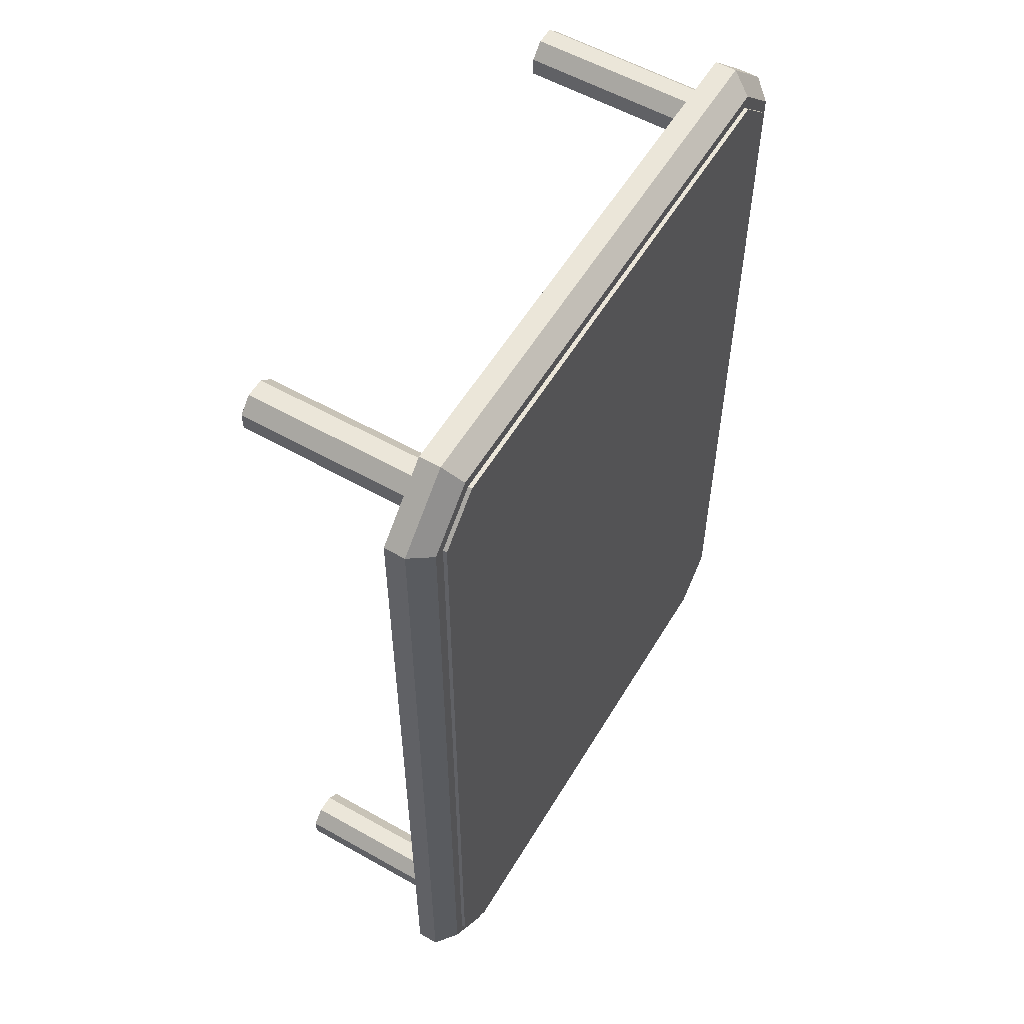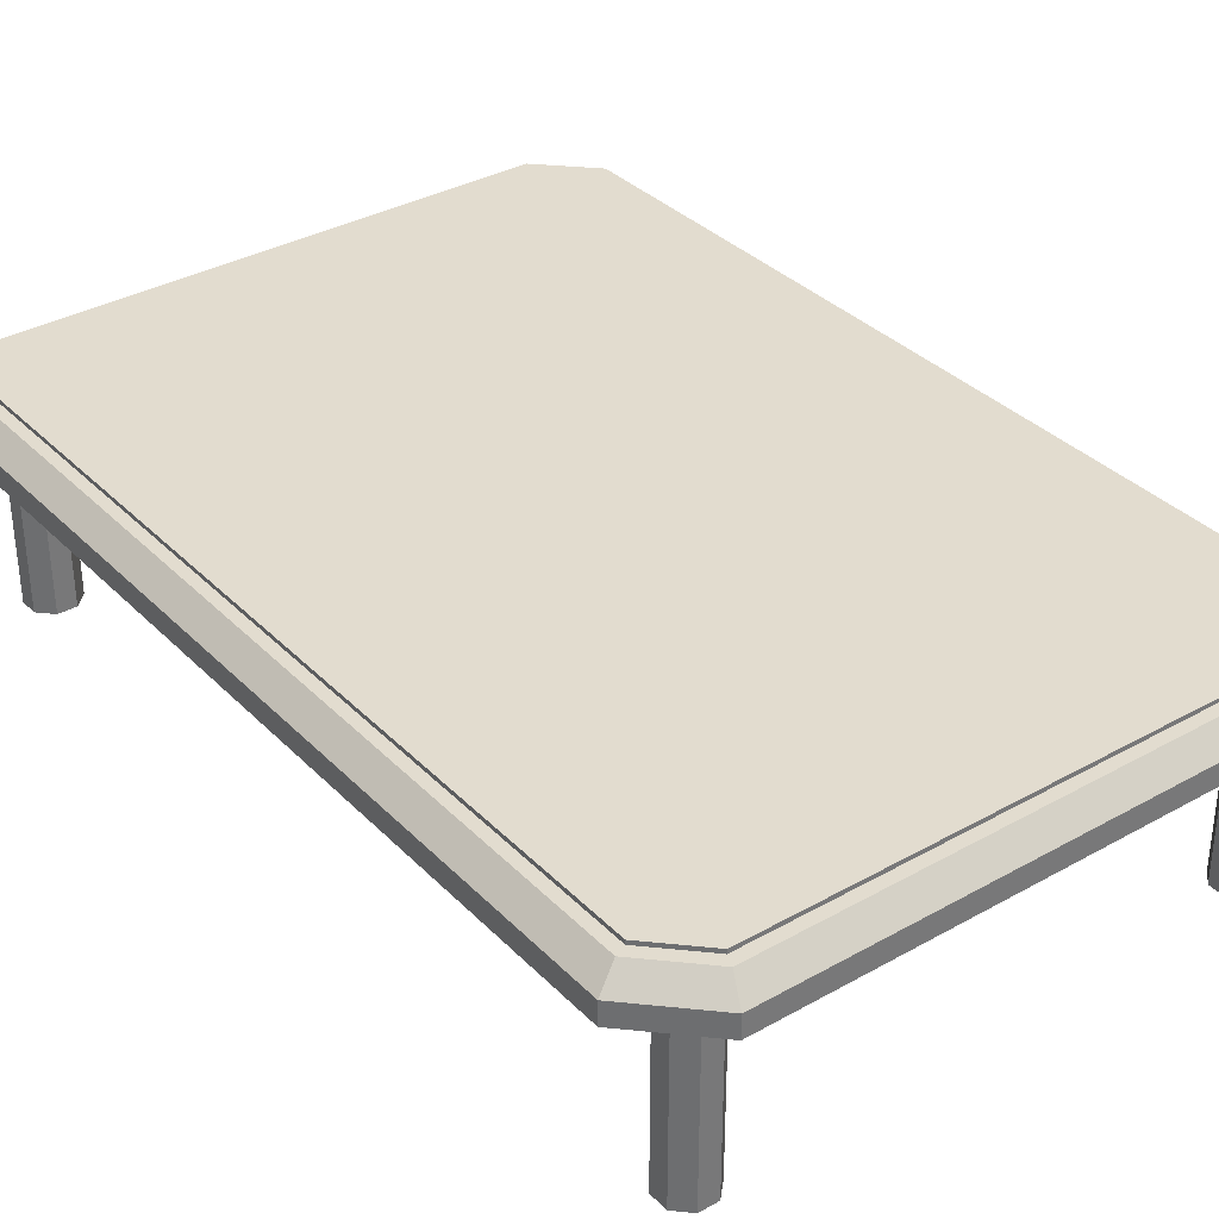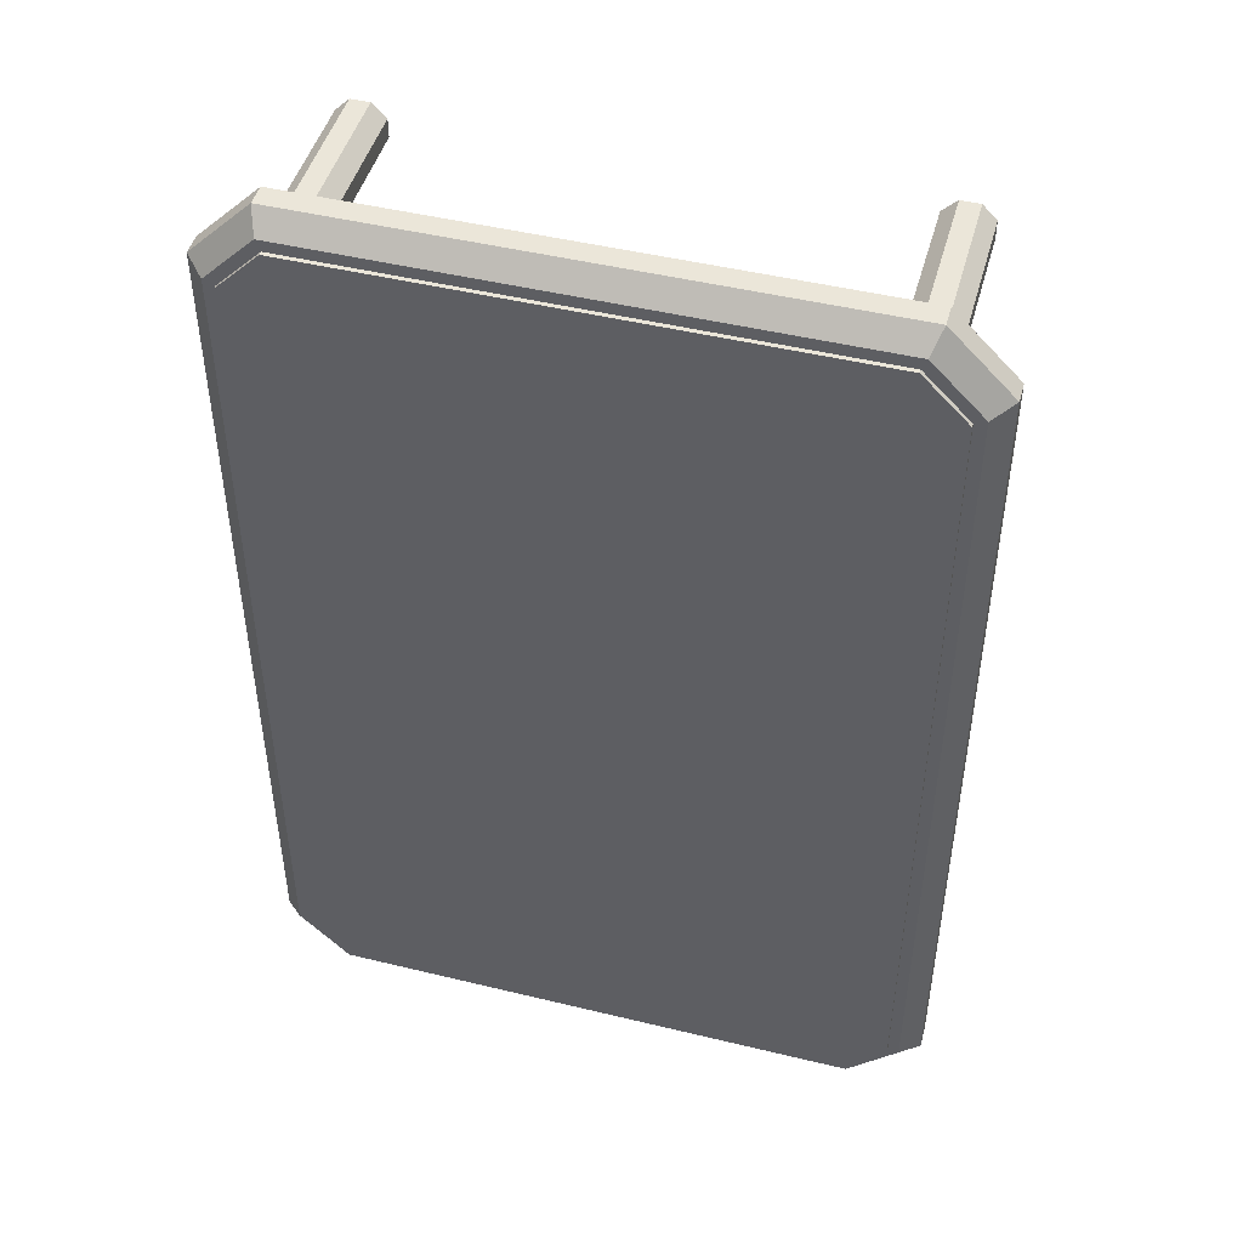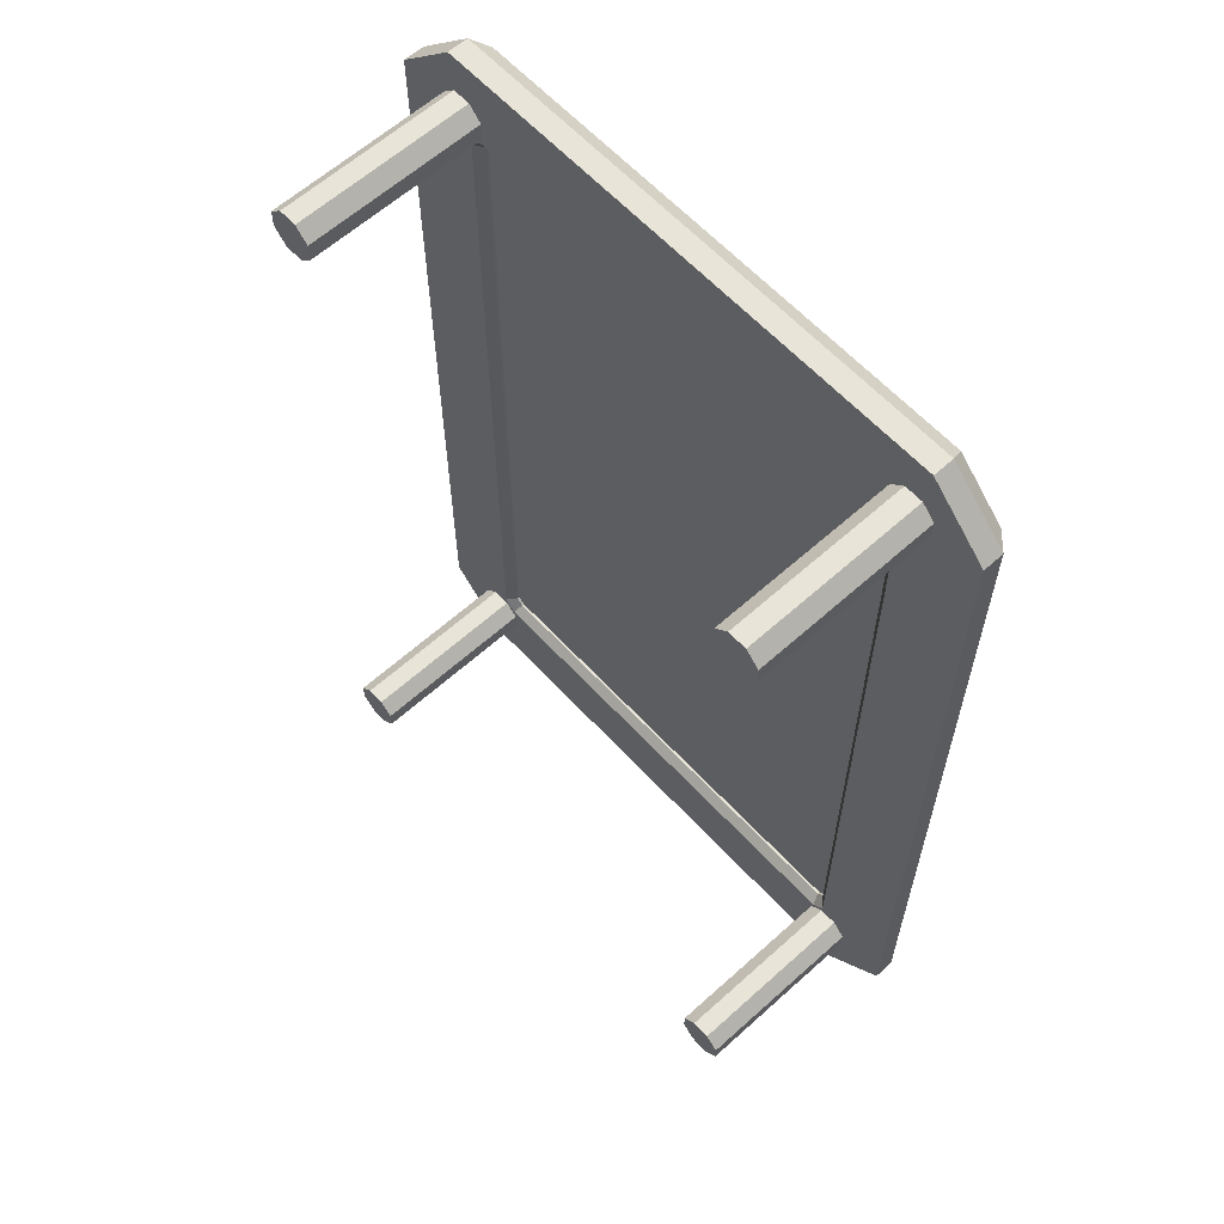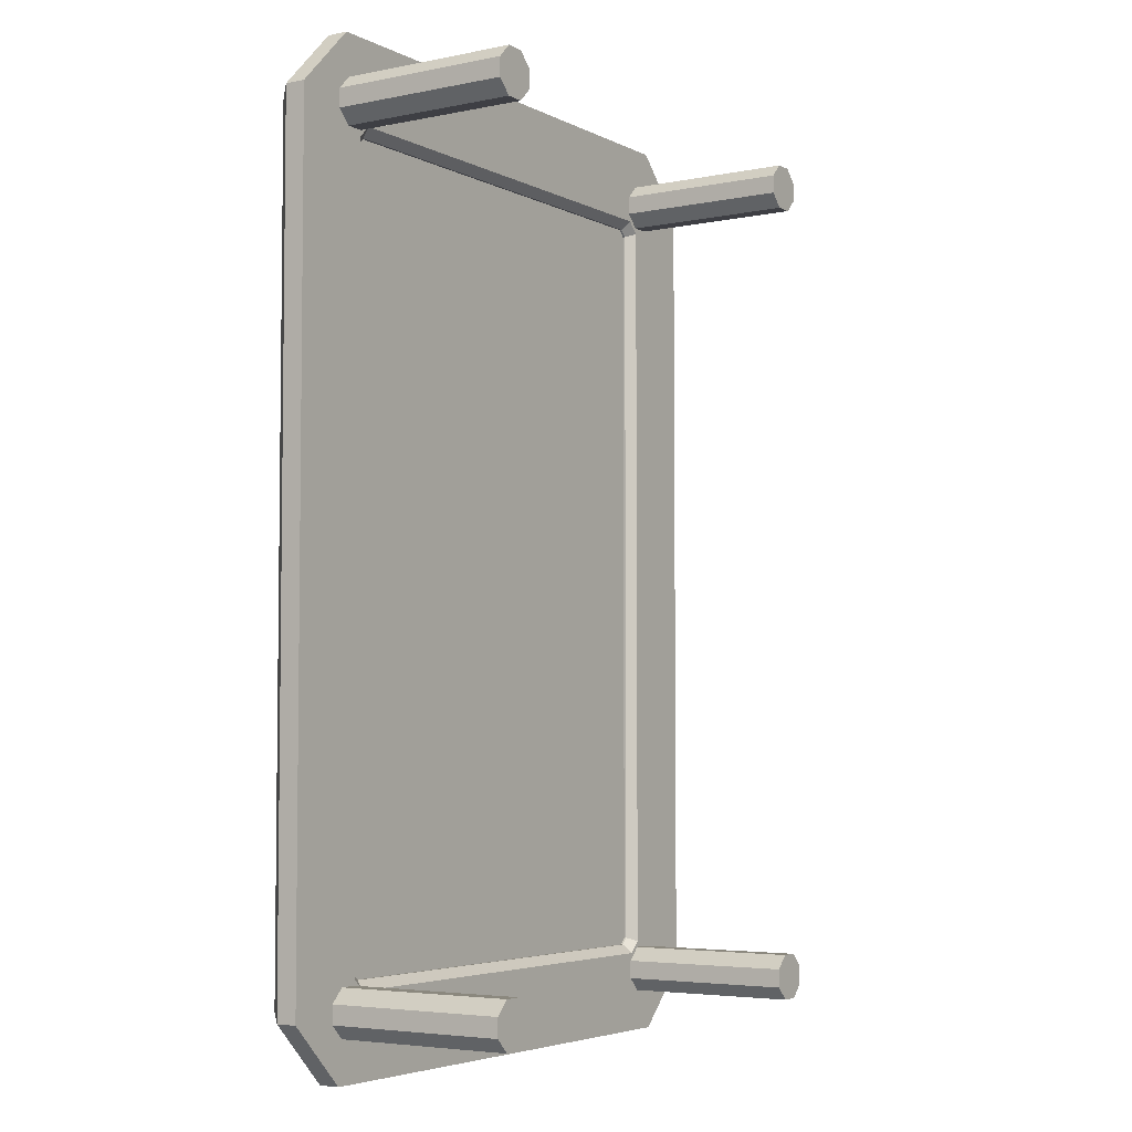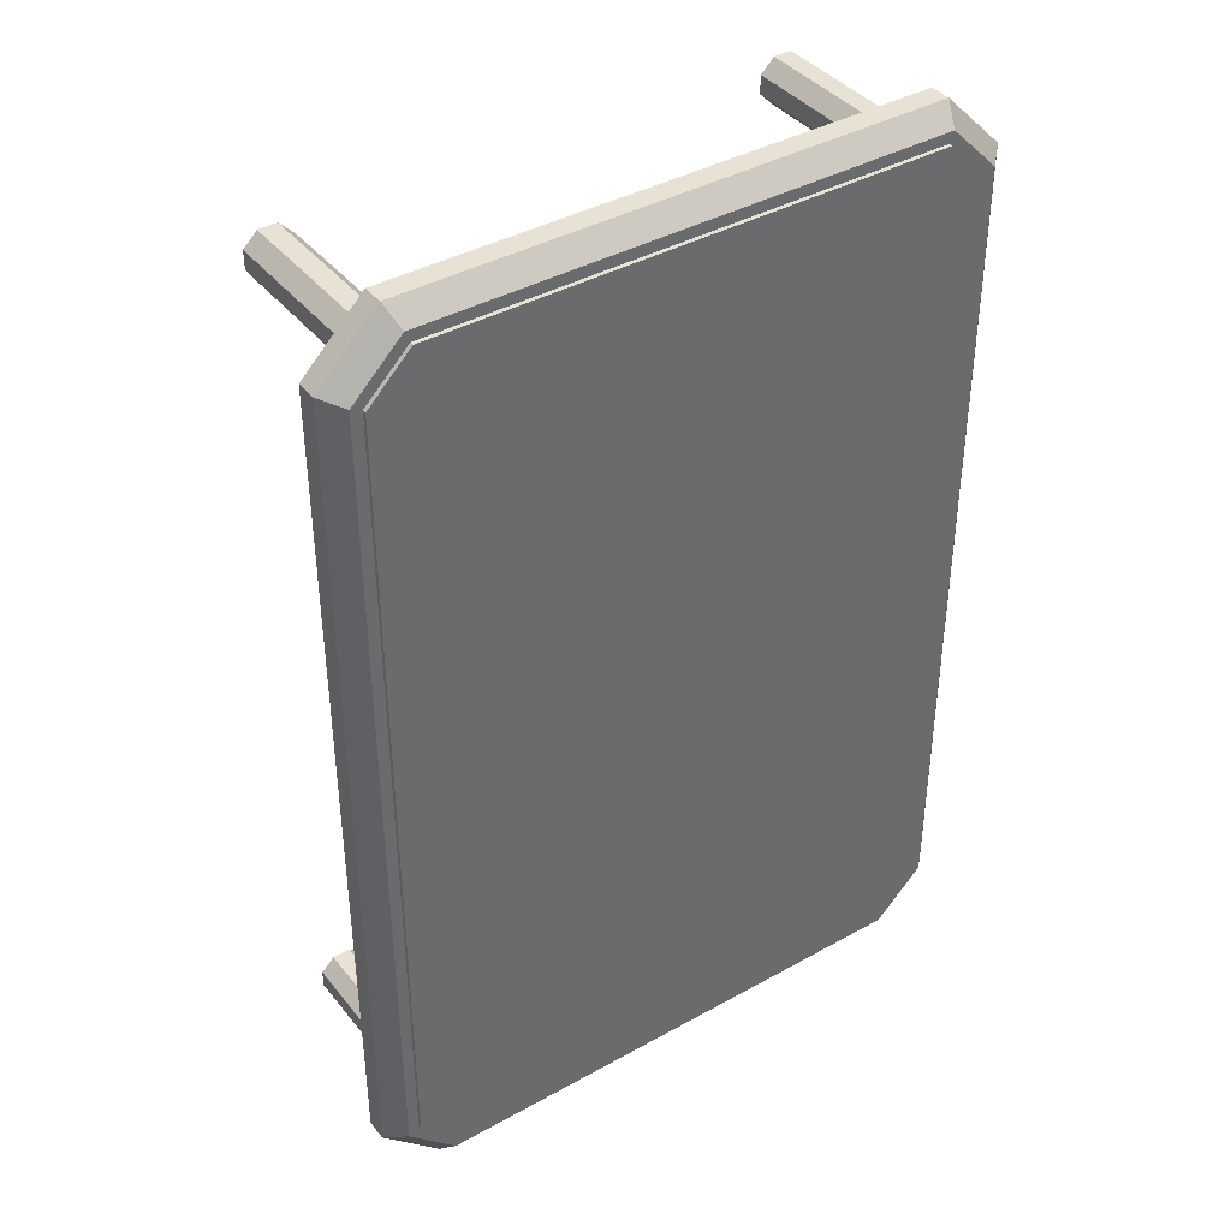
<metadata>
{"format":"obj","ext":"obj","renderer":"f3d","projection":"perspective","resolution":1024,"background":"white","views":[{"elev":56.4,"azim":120.6,"up":"+Z"},{"elev":34.6,"azim":142.9,"up":"+Y"},{"elev":47.0,"azim":-164.6,"up":"+Z"},{"elev":61.4,"azim":47.5,"up":"+Z"},{"elev":-4.5,"azim":-56.8,"up":"+Z"},{"elev":39.8,"azim":145.4,"up":"+Z"}]}
</metadata>
<code>
o Cube
v -1.407 1.211 2.494
v -1.475 1.108 2.658
v -1.643 1.211 2.258
v -1.807 1.108 2.326
v -1.643 1.211 -2.258
v -1.807 1.108 -2.326
v -1.407 1.211 -2.494
v -1.475 1.108 -2.658
v 1.643 1.211 2.258
v 1.807 1.108 2.326
v 1.407 1.211 2.494
v 1.475 1.108 2.658
v 1.407 1.211 -2.494
v 1.475 1.108 -2.658
v 1.643 1.211 -2.258
v 1.807 1.108 -2.326
v -1.703 1.211 2.283
v -1.432 1.211 2.554
v -1.432 1.211 -2.554
v -1.703 1.211 -2.283
v 1.703 1.211 -2.283
v 1.432 1.211 -2.554
v 1.432 1.211 2.554
v 1.703 1.211 2.283
v -1.592 1.233 2.237
v -1.386 1.233 2.443
v -1.386 1.233 -2.443
v -1.592 1.233 -2.237
v 1.592 1.233 -2.237
v 1.386 1.233 -2.443
v 1.386 1.233 2.443
v 1.592 1.233 2.237
v -1.81 0.8646 -2.067
v -1.81 1.118 -2.067
v -1.81 0.8646 -2.32
v -1.81 1.118 -2.32
v -1.557 0.8646 -2.067
v -1.557 1.118 -2.067
v -1.557 0.8646 -2.32
v -1.557 1.118 -2.32
v -1.451 -0.001867 -2.173
v -1.527 -0.001867 -2.249
v -1.527 1.118 -2.249
v -1.451 1.118 -2.173
v -1.527 -0.001867 -2.351
v -1.451 -0.001867 -2.427
v -1.451 1.118 -2.427
v -1.527 1.118 -2.351
v -1.273 -0.001867 -2.249
v -1.349 -0.001867 -2.173
v -1.349 1.118 -2.173
v -1.273 1.118 -2.249
v -1.349 -0.001867 -2.427
v -1.273 -0.001867 -2.351
v -1.273 1.118 -2.351
v -1.349 1.118 -2.427
v 1.349 -0.001867 -2.173
v 1.273 -0.001867 -2.249
v 1.273 1.118 -2.249
v 1.349 1.118 -2.173
v 1.273 -0.001867 -2.351
v 1.349 -0.001867 -2.427
v 1.349 1.118 -2.427
v 1.273 1.118 -2.351
v 1.527 -0.001867 -2.249
v 1.451 -0.001867 -2.173
v 1.451 1.118 -2.173
v 1.527 1.118 -2.249
v 1.451 -0.001867 -2.427
v 1.527 -0.001867 -2.351
v 1.527 1.118 -2.351
v 1.451 1.118 -2.427
v -1.451 -0.001867 2.427
v -1.527 -0.001867 2.351
v -1.527 1.118 2.351
v -1.451 1.118 2.427
v -1.527 -0.001867 2.249
v -1.451 -0.001867 2.173
v -1.451 1.118 2.173
v -1.527 1.118 2.249
v -1.273 -0.001867 2.351
v -1.349 -0.001867 2.427
v -1.349 1.118 2.427
v -1.273 1.118 2.351
v -1.349 -0.001867 2.173
v -1.273 -0.001867 2.249
v -1.273 1.118 2.249
v -1.349 1.118 2.173
v 1.349 -0.001867 2.427
v 1.273 -0.001867 2.351
v 1.273 1.118 2.351
v 1.349 1.118 2.427
v 1.273 -0.001867 2.249
v 1.349 -0.001867 2.173
v 1.349 1.118 2.173
v 1.273 1.118 2.249
v 1.527 -0.001867 2.351
v 1.451 -0.001867 2.427
v 1.451 1.118 2.427
v 1.527 1.118 2.351
v 1.451 -0.001867 2.173
v 1.527 -0.001867 2.249
v 1.527 1.118 2.249
v 1.451 1.118 2.173
v -1.475 0.9912 2.658
v -1.807 0.9912 2.326
v -1.807 0.9912 -2.326
v -1.475 0.9912 -2.658
v 1.475 0.9912 -2.658
v 1.807 0.9912 -2.326
v 1.807 0.9912 2.326
v 1.475 0.9912 2.658
v -1.267 1.053 2.155
v -1.304 1.053 2.118
v -1.304 1.053 -2.118
v -1.267 1.053 -2.155
v 1.267 1.053 -2.155
v 1.304 1.053 -2.118
v 1.304 1.053 2.118
v 1.267 1.053 2.155
v -1.304 1.041 2.118
v -1.354 0.9912 2.138
v -1.287 0.9912 2.205
v -1.267 1.041 2.155
v -1.267 1.041 -2.155
v -1.287 0.9912 -2.205
v -1.354 0.9912 -2.138
v -1.304 1.041 -2.118
v 1.267 1.041 2.155
v 1.287 0.9912 2.205
v 1.354 0.9912 2.138
v 1.304 1.041 2.118
v 1.304 1.041 -2.118
v 1.354 0.9912 -2.138
v 1.287 0.9912 -2.205
v 1.267 1.041 -2.155
v -1.643 1.233 2.258
v -1.407 1.233 2.494
v -1.407 1.233 -2.494
v -1.643 1.233 -2.258
v 1.643 1.233 -2.258
v 1.407 1.233 -2.494
v 1.407 1.233 2.494
v 1.643 1.233 2.258
f 4 106 107 6
f 110 16 14 109
f 133 136 117 118
f 108 8 6 107
f 112 12 10 111
f 12 112 105 2
f 8 108 109 14
f 16 110 111 10
f 2 105 106 4
f 17 18 2 4
f 19 20 6 8
f 21 22 14 16
f 23 24 10 12
f 4 6 20 17
f 8 14 22 19
f 16 10 24 21
f 12 2 18 23
f 11 1 138 143
f 3 1 18 17
f 7 5 20 19
f 15 13 22 21
f 11 9 24 23
f 5 3 17 20
f 13 7 19 22
f 9 15 21 24
f 1 11 23 18
f 7 13 142 139
f 9 11 143 144
f 5 7 139 140
f 15 9 144 141
f 3 5 140 137
f 13 15 141 142
f 1 3 137 138
f 55 56 47 48 43 44 51 52
f 54 55 52 49
f 45 46 53 54 49 50 41 42
f 42 43 48 45
f 46 47 56 53
f 66 67 60 57
f 71 72 63 64 59 60 67 68
f 70 71 68 65
f 61 62 69 70 65 66 57 58
f 58 59 64 61
f 62 63 72 69
f 82 83 76 73
f 87 88 79 80 75 76 83 84
f 86 87 84 81
f 77 78 85 86 81 82 73 74
f 74 75 80 77
f 78 79 88 85
f 98 99 92 89
f 103 104 95 96 91 92 99 100
f 102 103 100 97
f 93 94 101 102 97 98 89 90
f 90 91 96 93
f 94 95 104 101
f 51 50 49 52
f 55 54 53 56
f 47 46 45 48
f 41 44 43 42
f 67 66 65 68
f 71 70 69 72
f 63 62 61 64
f 57 60 59 58
f 83 82 81 84
f 87 86 85 88
f 79 78 77 80
f 73 76 75 74
f 99 98 97 100
f 103 102 101 104
f 95 94 93 96
f 89 92 91 90
f 50 51 44 41
f 128 121 114 115
f 136 125 116 117
f 134 131 111 110
f 123 122 106 105
f 125 128 115 116
f 132 133 118 119
f 127 126 108 107
f 118 117 116 115 114 113 120 119
f 124 129 120 113
f 135 134 110 109
f 122 127 107 106
f 129 132 119 120
f 130 123 105 112
f 131 130 112 111
f 126 135 109 108
f 124 121 122 123
f 128 125 126 127
f 136 133 134 135
f 132 129 130 131
f 121 128 127 122
f 129 124 123 130
f 131 134 133 132
f 135 126 125 136
f 121 124 113 114
f 25 26 138 137
f 27 28 140 139
f 29 30 142 141
f 31 32 144 143
f 28 25 137 140
f 30 27 139 142
f 32 29 141 144
f 26 31 143 138
f 28 27 30 29 32 31 26 25

</code>
